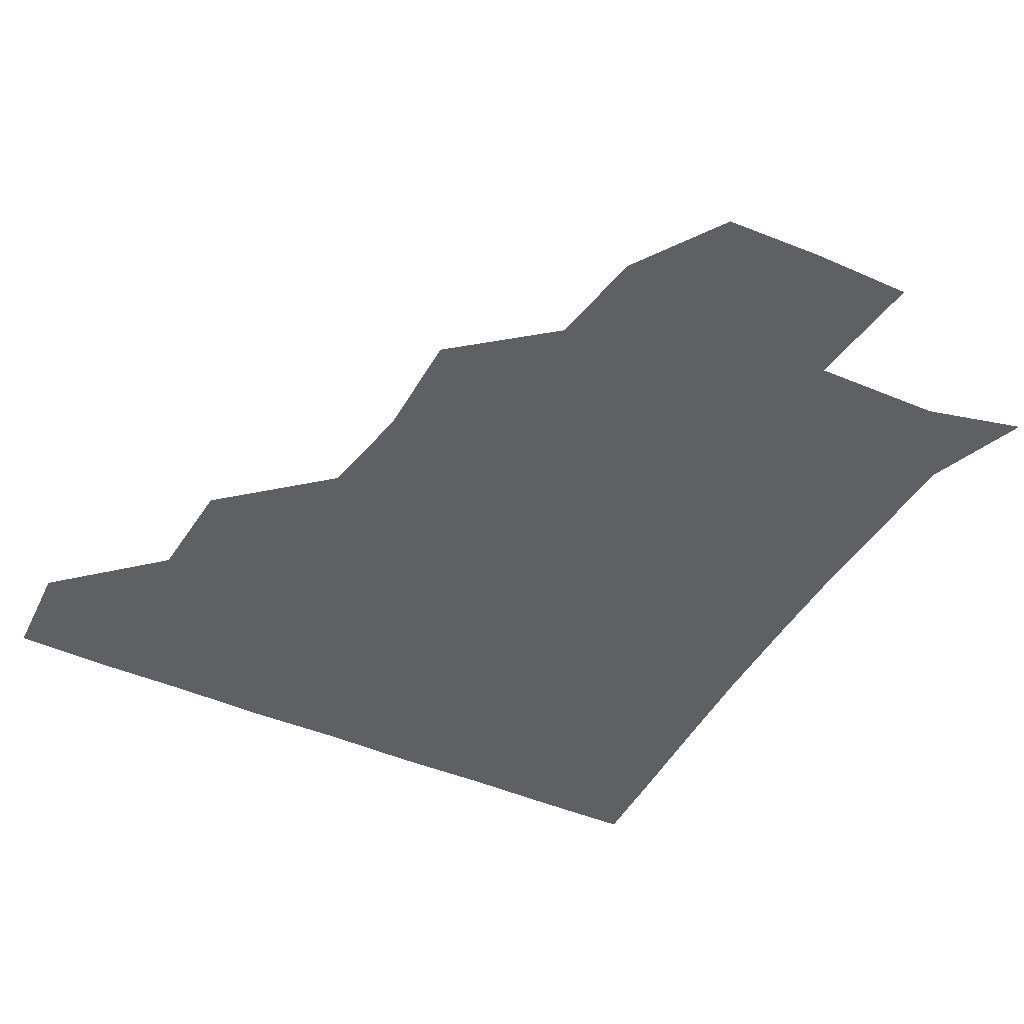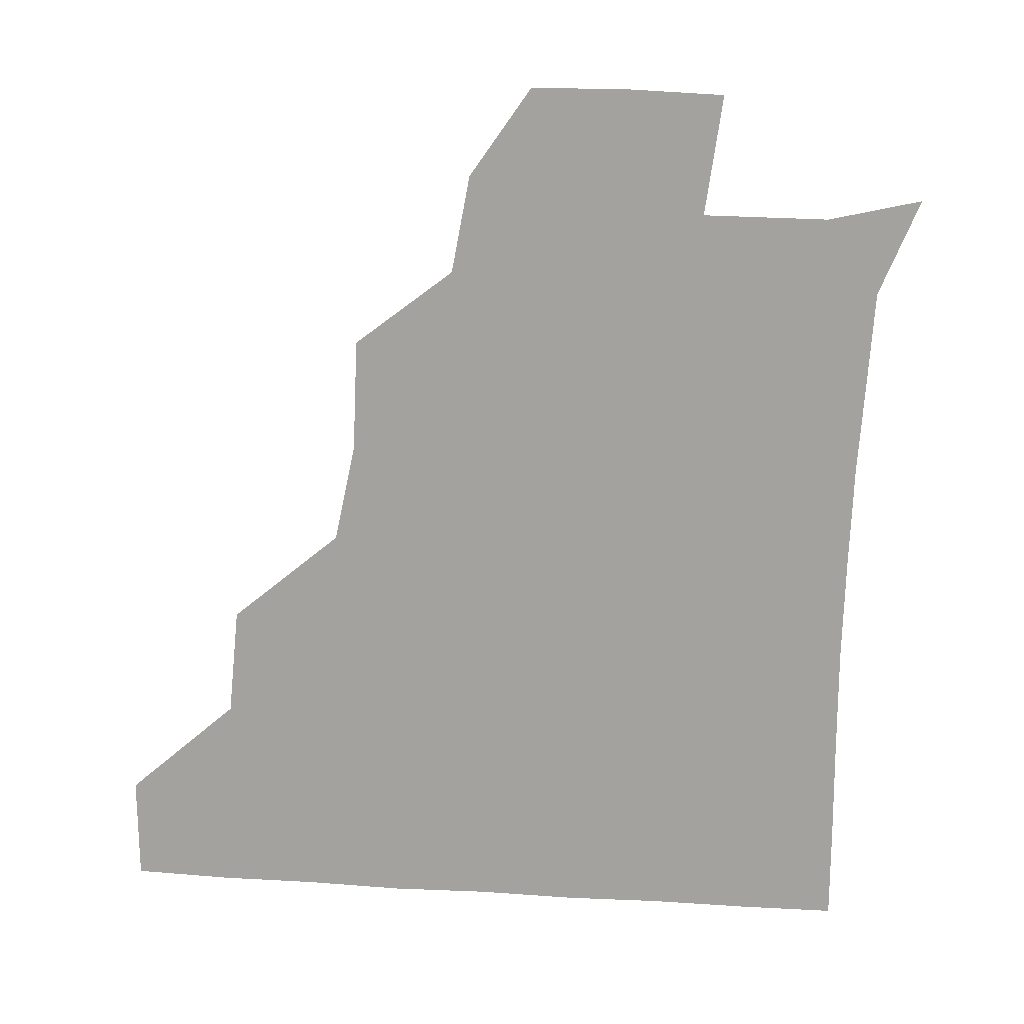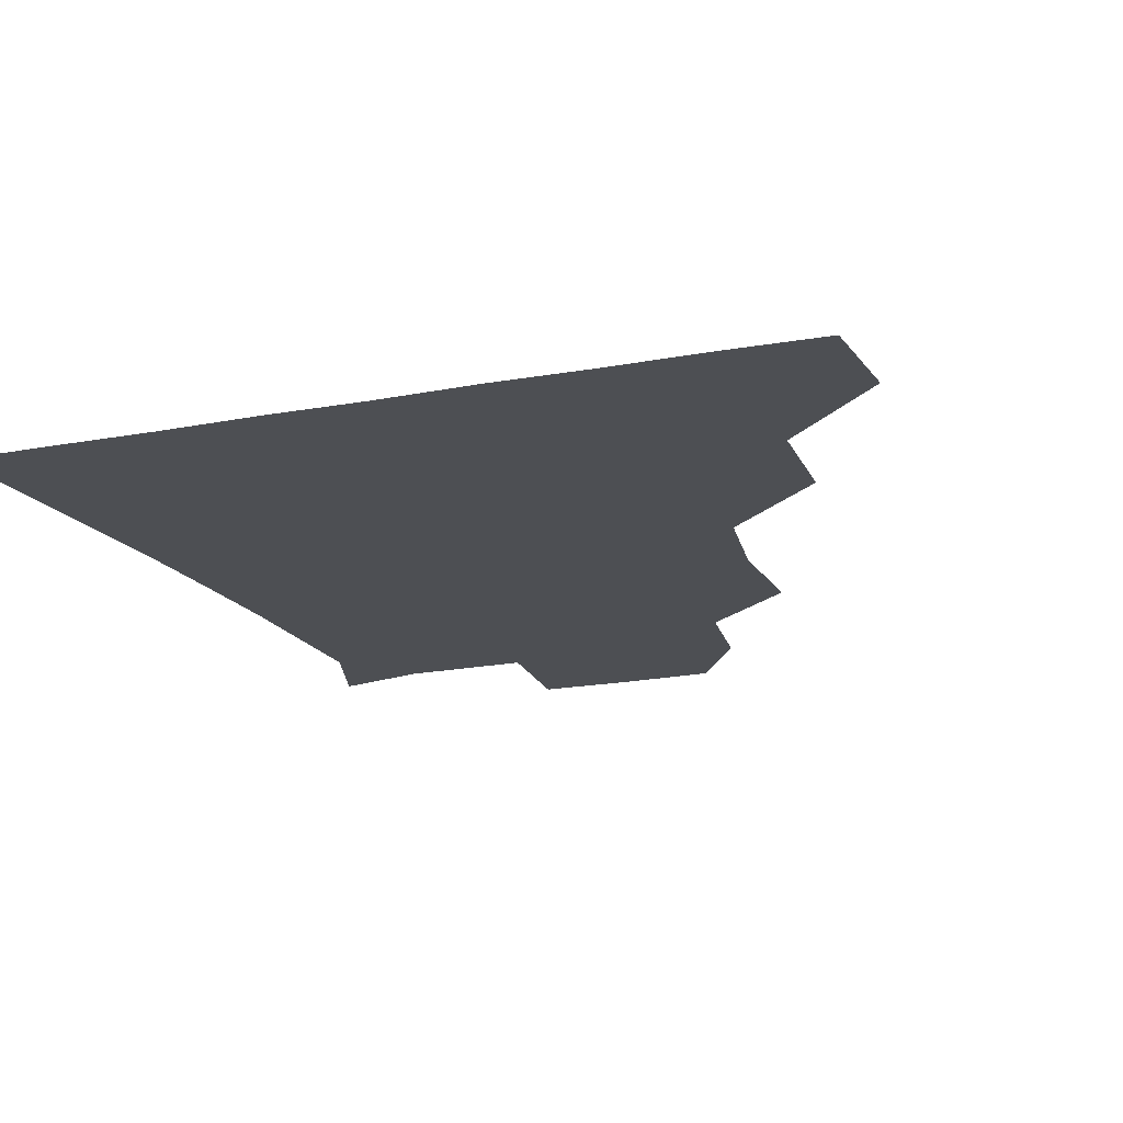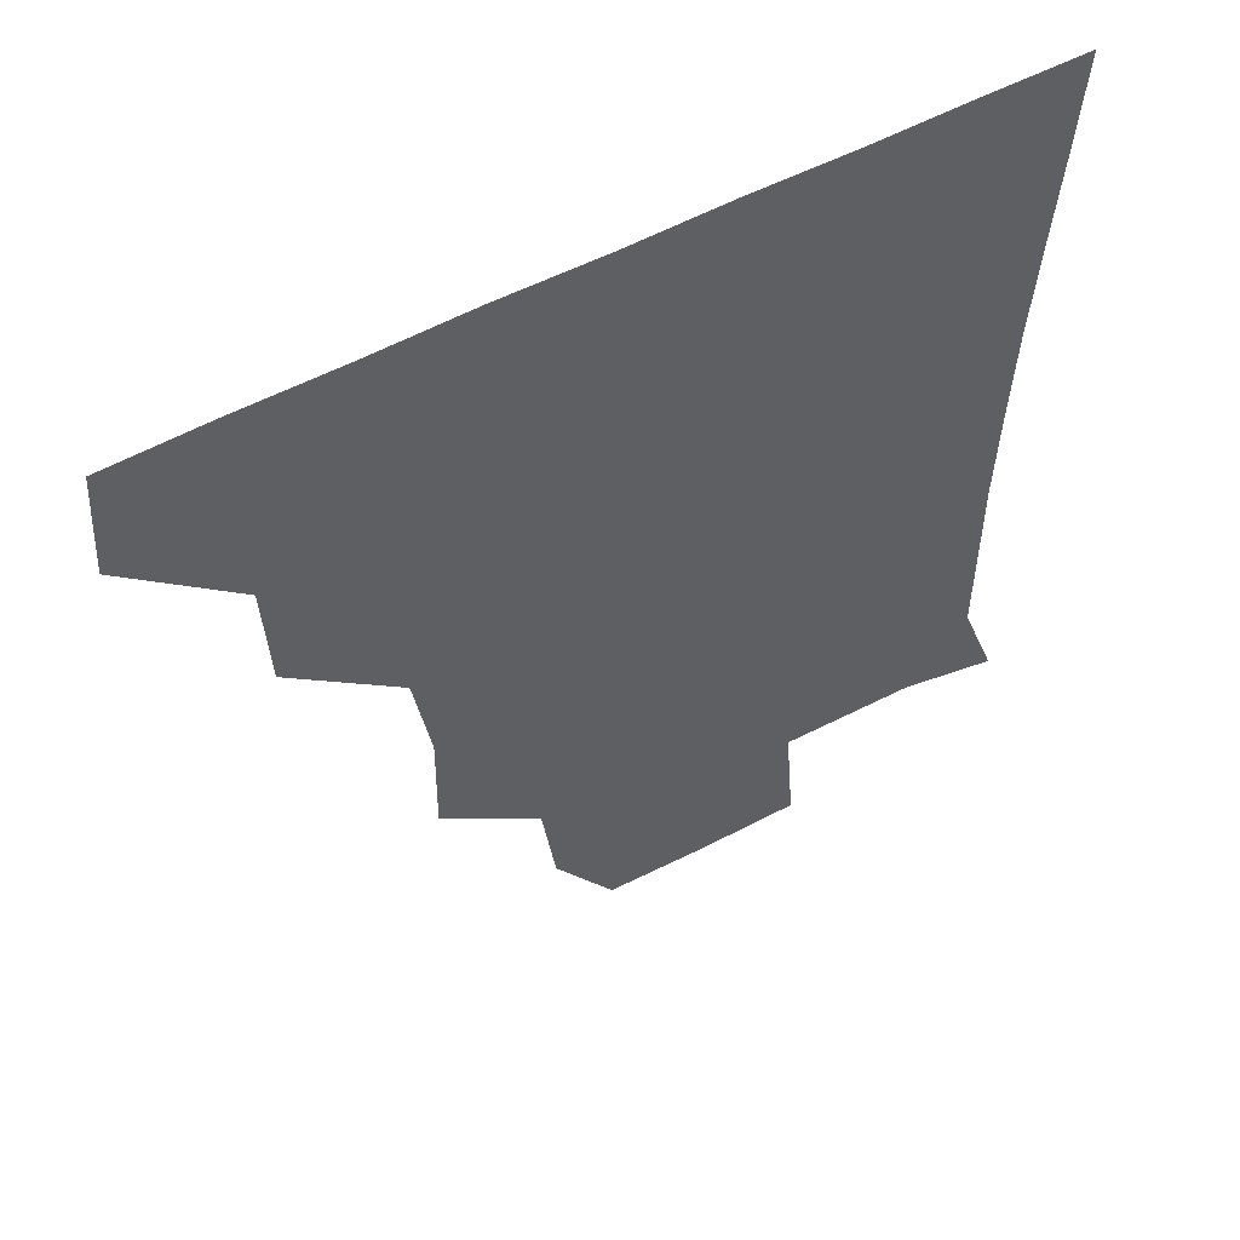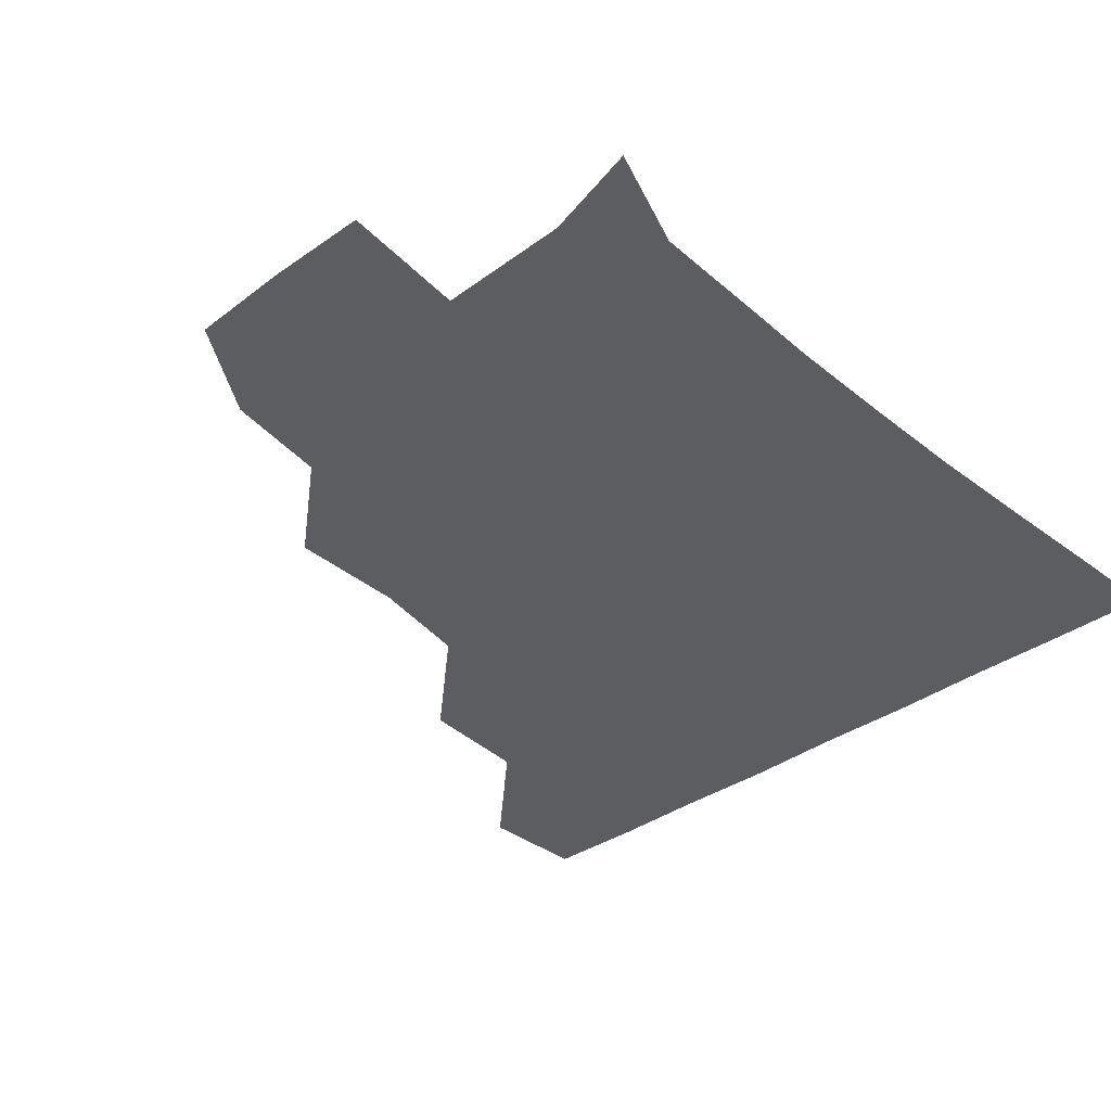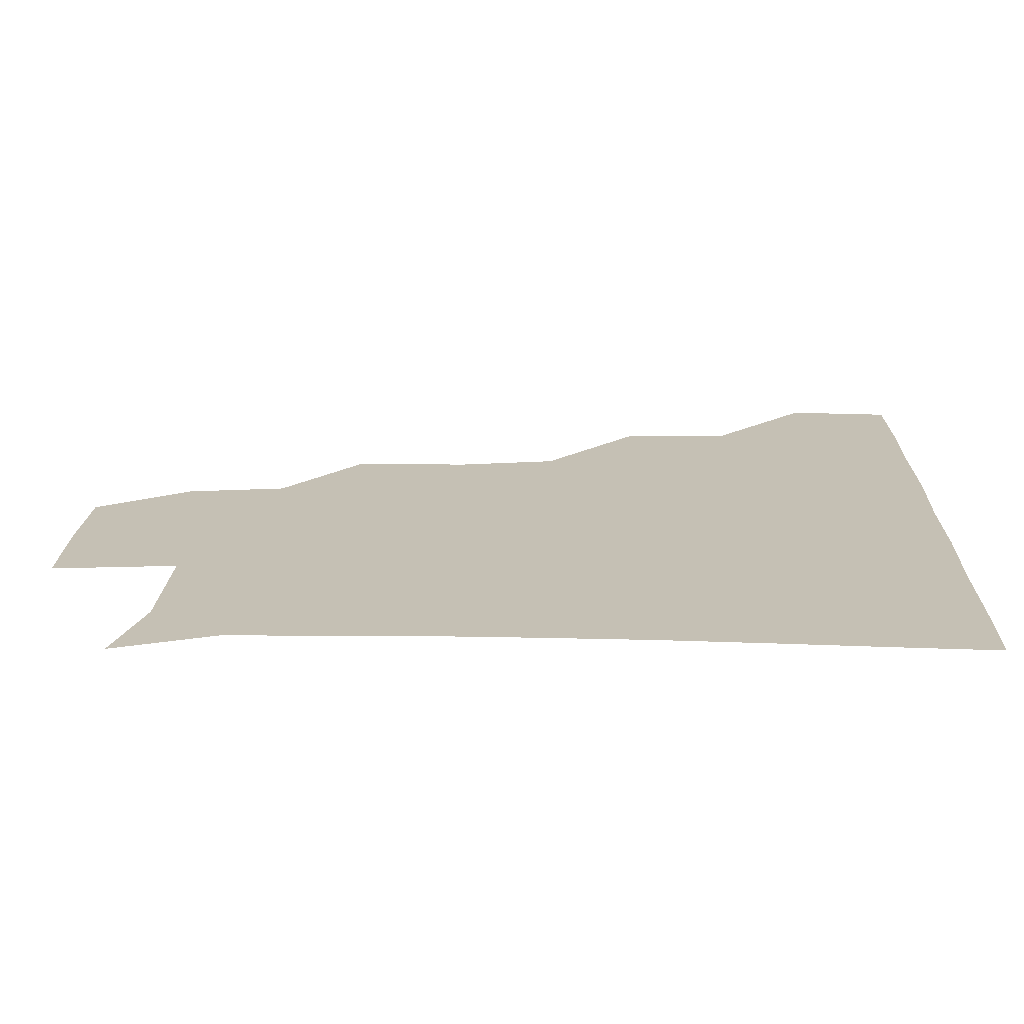
<metadata>
{"format":"obj","ext":"obj","renderer":"f3d","projection":"perspective","resolution":1024,"background":"white","views":[{"elev":-42.9,"azim":-28.2,"up":"+Z"},{"elev":-72.6,"azim":-3.6,"up":"+Z"},{"elev":-17.8,"azim":-159.5,"up":"+Z"},{"elev":56.3,"azim":-29.0,"up":"+Y"},{"elev":-37.2,"azim":42.1,"up":"+Z"},{"elev":18.3,"azim":91.0,"up":"+Z"}]}
</metadata>
<code>
v 450.2 388.4 0
v 452.4 420.5 0
v 483 324.4 0
v 481.8 358.2 0
v 483.1 392 0
v 481.6 421.2 0
v 518.8 229.7 0
v 519.5 264.6 0
v 514.9 295.5 0
v 514.1 333.8 0
v 513.3 363 0
v 512.1 391.6 0
v 511.4 421.1 0
v 551.8 174.3 0
v 548 204.9 0
v 546.1 244 0
v 544.4 271.2 0
v 543.4 303.2 0
v 542.5 333.6 0
v 542.8 363.5 0
v 541.7 391.5 0
v 540.8 421.7 0
v 569.3 145.9 0
v 575.7 182.9 0
v 574.4 216.3 0
v 573.6 244.8 0
v 572.8 274.8 0
v 572.5 305.4 0
v 572 333.6 0
v 571.8 362.7 0
v 571.7 391.4 0
v 570.9 421 0
v 598.6 144.5 0
v 600.9 184.5 0
v 601.3 215.6 0
v 601.3 246.3 0
v 601.1 276.1 0
v 601.1 305.9 0
v 601.6 334.2 0
v 601.7 363 0
v 601.8 391.4 0
v 600.4 421.4 0
v 628.9 144.4 0
v 625.9 181.9 0
v 628.2 215.8 0
v 628.6 246.7 0
v 629.4 275.6 0
v 629.8 304.5 0
v 630.2 334.9 0
v 630.9 363.6 0
v 631.4 391.8 0
v 631 420.9 0
v 665 180.8 0
v 655.4 214.6 0
v 655.5 243.3 0
v 655.7 273.7 0
v 656.5 304.3 0
v 658.1 333.4 0
v 659.5 363 0
v 660.9 392.4 0
v 661.3 421.1 0
v 693.7 173.2 0
v 683 203.6 0
v 682.9 231.4 0
v 682.6 261.9 0
v 683.4 293.3 0
v 684.5 325.8 0
v 686.5 358.4 0
v 688.8 391.3 0
v 690.6 420.9 0
f 4 5 1
f 1 5 2
f 5 6 2
f 9 10 3
f 3 10 4
f 10 11 4
f 4 11 5
f 11 12 5
f 5 12 6
f 12 13 6
f 15 16 7
f 7 16 8
f 16 17 8
f 8 17 9
f 17 18 9
f 9 18 10
f 18 19 10
f 10 19 11
f 19 20 11
f 11 20 12
f 20 21 12
f 12 21 13
f 21 22 13
f 23 24 14
f 14 24 15
f 24 25 15
f 15 25 16
f 25 26 16
f 16 26 17
f 26 27 17
f 17 27 18
f 27 28 18
f 18 28 19
f 28 29 19
f 19 29 20
f 29 30 20
f 20 30 21
f 30 31 21
f 21 31 22
f 31 32 22
f 23 33 24
f 33 34 24
f 24 34 25
f 34 35 25
f 25 35 26
f 35 36 26
f 26 36 27
f 36 37 27
f 27 37 28
f 37 38 28
f 28 38 29
f 38 39 29
f 29 39 30
f 39 40 30
f 30 40 31
f 40 41 31
f 31 41 32
f 41 42 32
f 33 43 34
f 43 44 34
f 34 44 35
f 44 45 35
f 35 45 36
f 45 46 36
f 36 46 37
f 46 47 37
f 37 47 38
f 47 48 38
f 38 48 39
f 48 49 39
f 39 49 40
f 49 50 40
f 40 50 41
f 50 51 41
f 41 51 42
f 51 52 42
f 44 53 45
f 53 54 45
f 45 54 46
f 54 55 46
f 46 55 47
f 55 56 47
f 47 56 48
f 56 57 48
f 48 57 49
f 57 58 49
f 49 58 50
f 58 59 50
f 50 59 51
f 59 60 51
f 51 60 52
f 60 61 52
f 53 62 54
f 62 63 54
f 54 63 55
f 63 64 55
f 55 64 56
f 64 65 56
f 56 65 57
f 65 66 57
f 57 66 58
f 66 67 58
f 58 67 59
f 67 68 59
f 59 68 60
f 68 69 60
f 60 69 61
f 69 70 61

</code>
